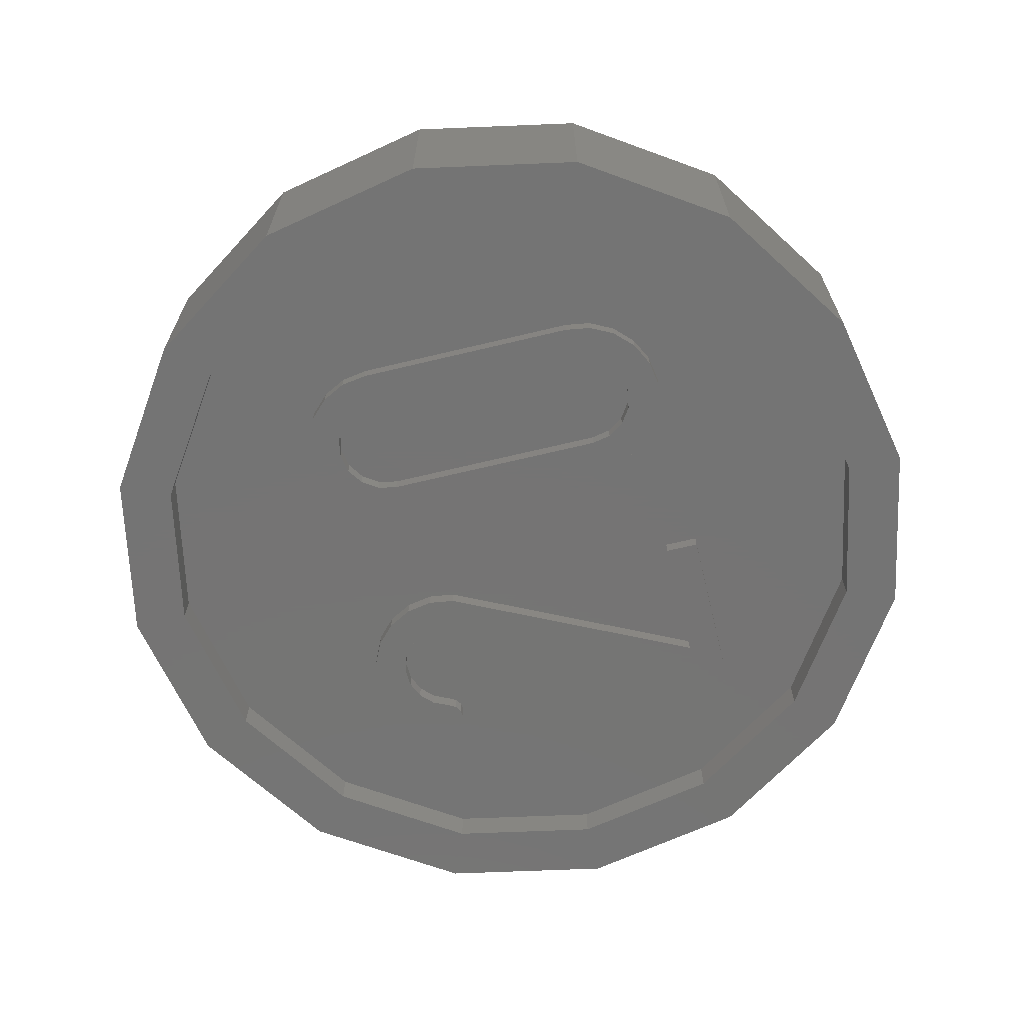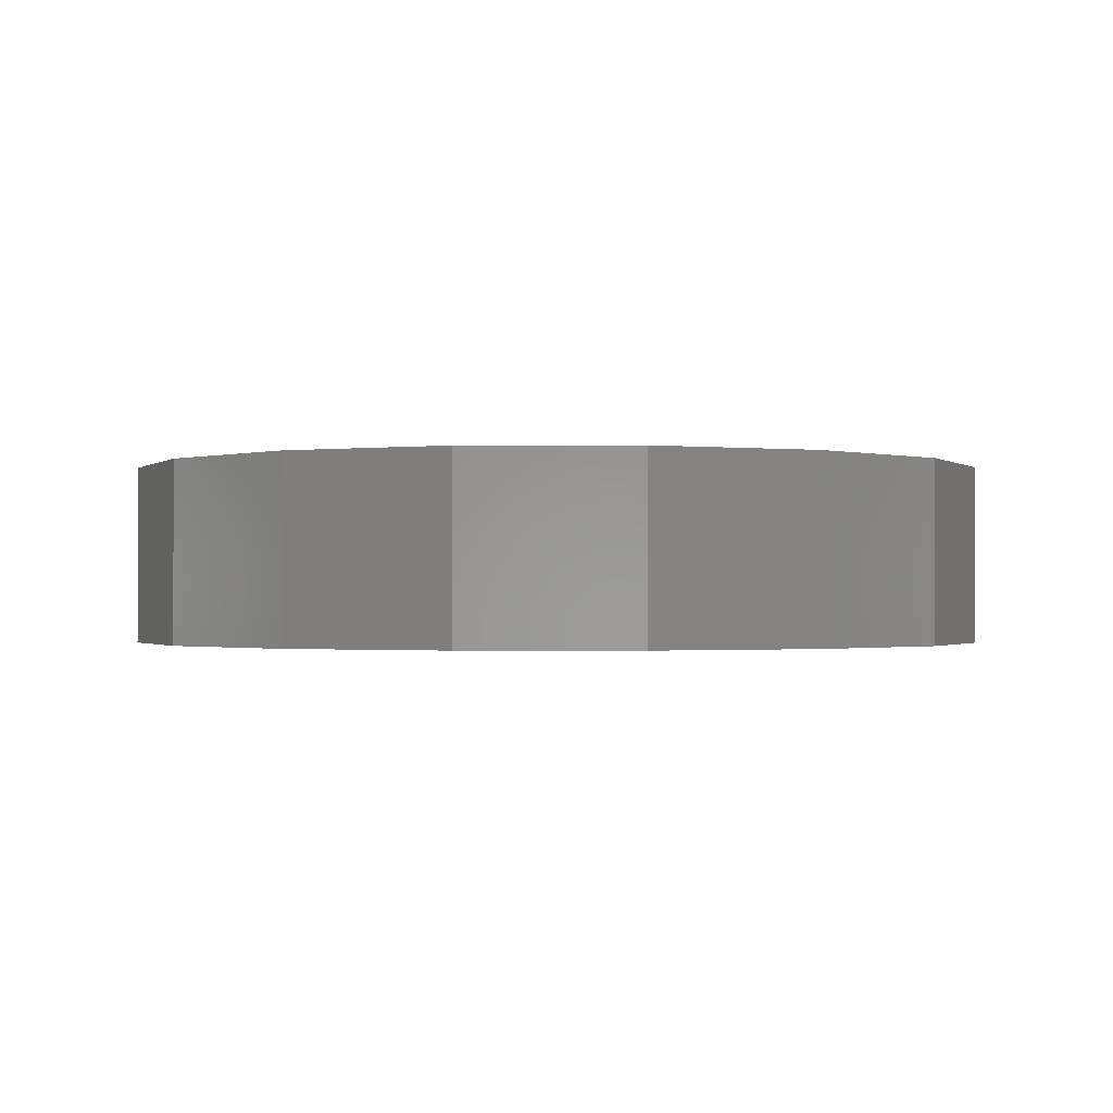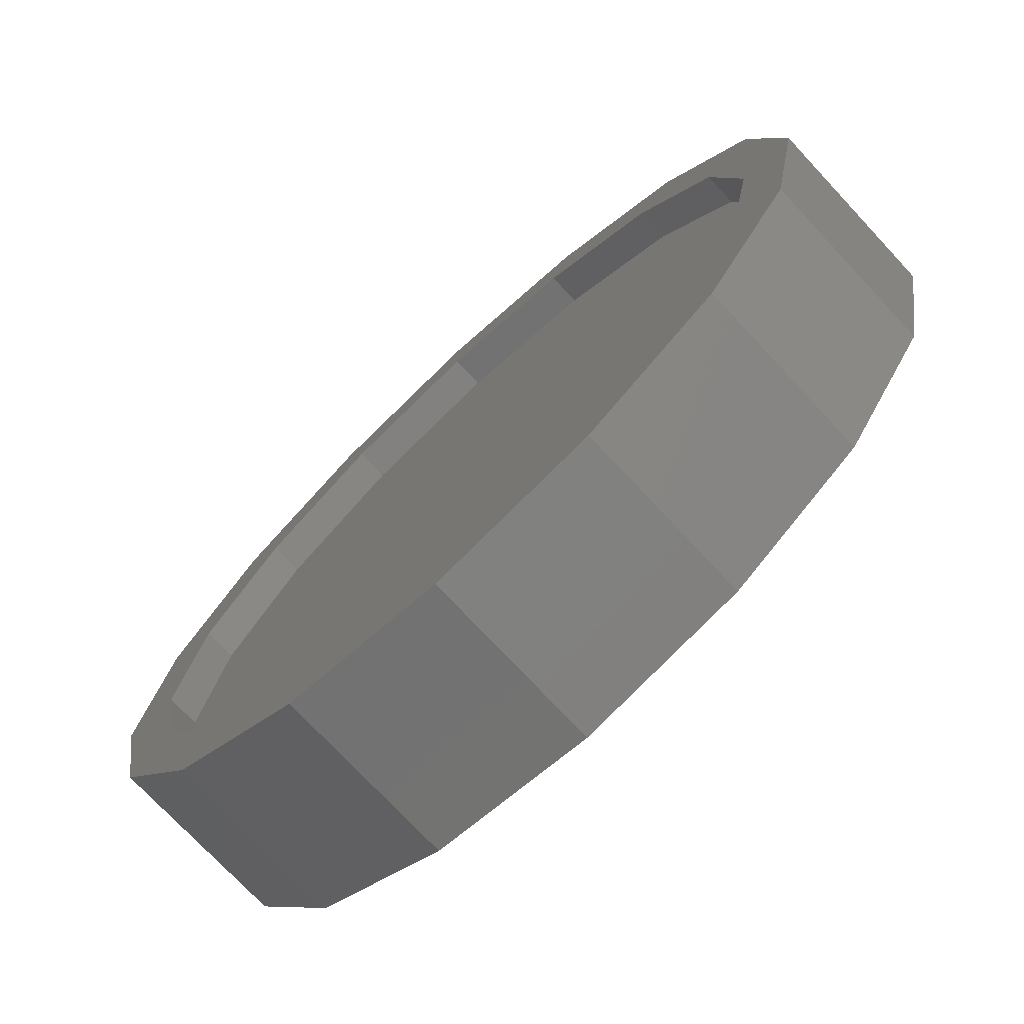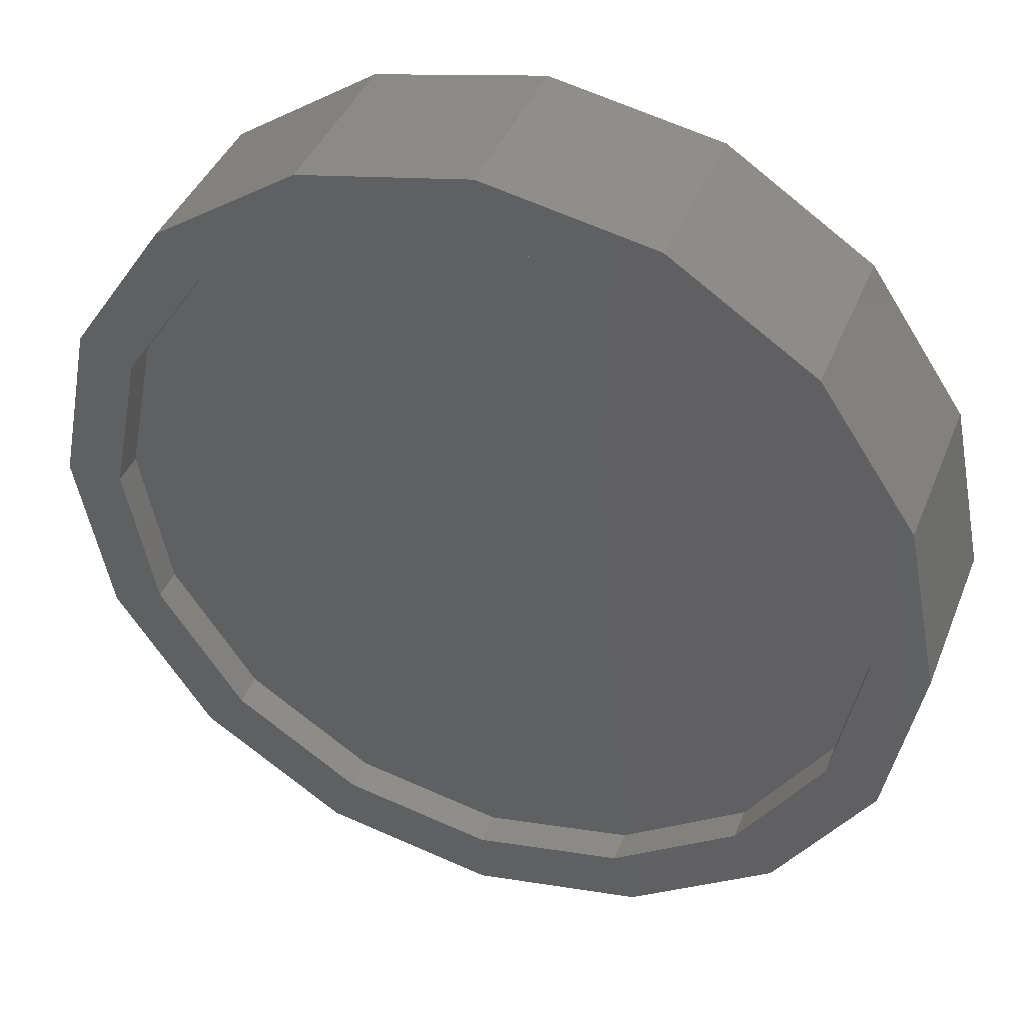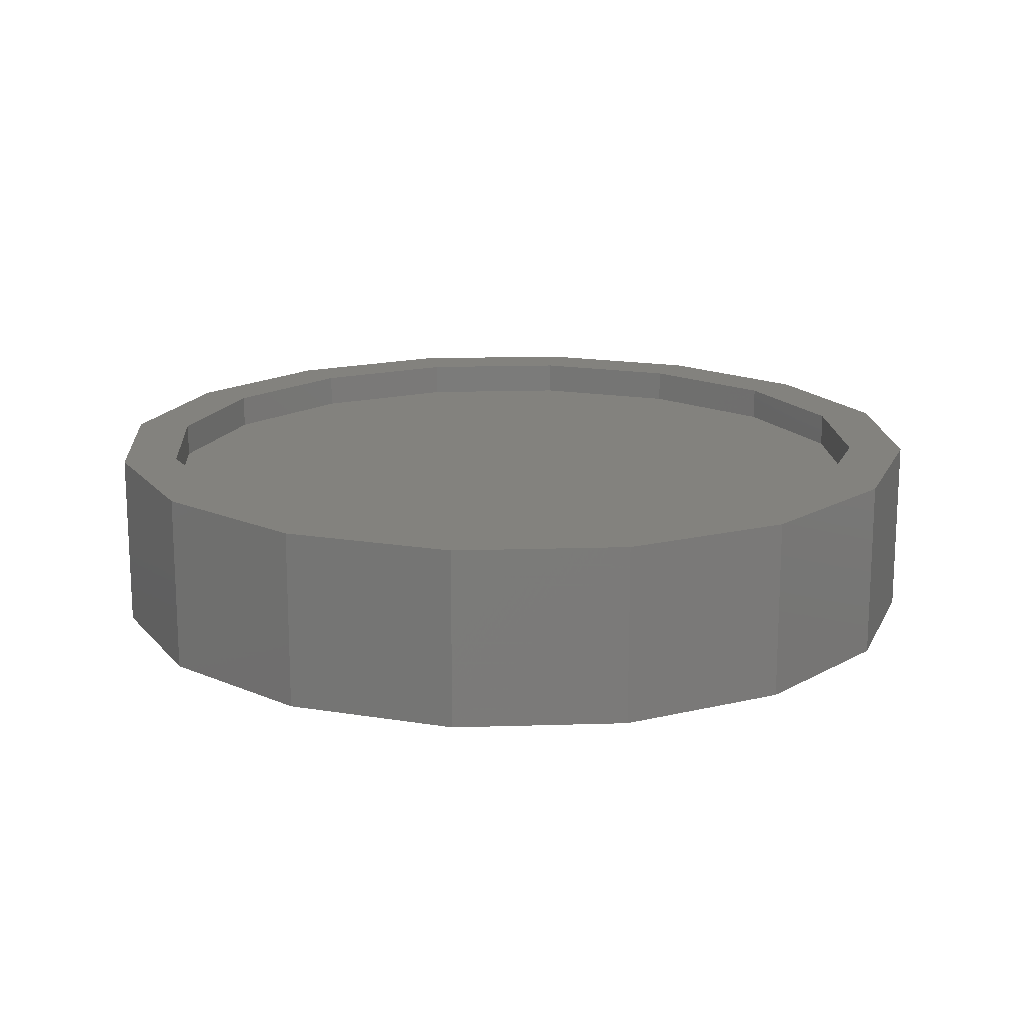
<metadata>
{"format":"stl","ext":"stl","renderer":"f3d","projection":"perspective","resolution":1024,"background":"white","views":[{"elev":-66.8,"azim":103.6,"up":"+Y"},{"elev":-1.0,"azim":12.0,"up":"+Y"},{"elev":-74.0,"azim":-137.0,"up":"+Z"},{"elev":40.6,"azim":-159.4,"up":"+Z"},{"elev":16.4,"azim":52.6,"up":"+Y"}]}
</metadata>
<code>
# stl→obj: 248 verts, 383 faces
v 0 -0.16 0.39
v 0 0 0.39
v -0.1492 -0.16 0.3603
v -0.1492 0 0.3603
v -0.1301 0 0.3141
v 0 0 0.34
v 0 -0.16 0.34
v -0.1301 -0.16 0.3141
v -0.2758 -0.16 0.2758
v -0.2758 0 0.2758
v -0.2404 0 0.2404
v -0.2404 -0.16 0.2404
v -0.3603 -0.16 0.1492
v -0.3603 0 0.1492
v -0.3141 0 0.1301
v -0.3141 -0.16 0.1301
v -0.39 -0.16 0
v -0.39 0 0
v -0.34 0 0
v -0.34 -0.16 0
v -0.3603 -0.16 -0.1492
v -0.3603 0 -0.1492
v -0.3141 0 -0.1301
v -0.3141 -0.16 -0.1301
v -0.2758 -0.16 -0.2758
v -0.2758 0 -0.2758
v -0.2404 0 -0.2404
v -0.2404 -0.16 -0.2404
v -0.1492 -0.16 -0.3603
v -0.1492 0 -0.3603
v -0.1301 0 -0.3141
v -0.1301 -0.16 -0.3141
v 0 -0.16 -0.39
v 0 0 -0.39
v 0 0 -0.34
v 0 -0.16 -0.34
v 0.1492 -0.16 -0.3603
v 0.1492 0 -0.3603
v 0.1301 0 -0.3141
v 0.1301 -0.16 -0.3141
v 0.2758 -0.16 -0.2758
v 0.2758 0 -0.2758
v 0.2404 0 -0.2404
v 0.2404 -0.16 -0.2404
v 0.3603 -0.16 -0.1492
v 0.3603 0 -0.1492
v 0.3141 0 -0.1301
v 0.3141 -0.16 -0.1301
v 0.39 -0.16 0
v 0.39 0 0
v 0.34 0 0
v 0.34 -0.16 0
v 0.3603 -0.16 0.1492
v 0.3603 0 0.1492
v 0.3141 0 0.1301
v 0.3141 -0.16 0.1301
v 0.2758 -0.16 0.2758
v 0.2758 0 0.2758
v 0.2404 0 0.2404
v 0.2404 -0.16 0.2404
v 0.1492 -0.16 0.3603
v 0.1492 0 0.3603
v 0.1301 0 0.3141
v 0.1301 -0.16 0.3141
v 0.05008 -0.145 0.09864
v 0.05008 -0.13 0.09864
v 0.05008 -0.145 -0.1014
v 0.05008 -0.13 -0.1014
v 0.05376 -0.13 0.1218
v 0.0538 -0.145 0.1219
v 0.08008 -0.145 0.09864
v 0.08008 -0.145 -0.1014
v 0.08352 -0.145 0.1158
v 0.05376 -0.145 -0.1245
v 0.0538 -0.13 -0.1246
v 0.08356 -0.145 -0.1186
v 0.06444 -0.13 -0.1455
v 0.0644 -0.145 -0.1454
v 0.08104 -0.13 -0.162
v 0.08108 -0.145 -0.1621
v 0.1021 -0.145 -0.1727
v 0.1019 -0.13 -0.1727
v 0.125 -0.145 -0.1764
v 0.125 -0.13 -0.1764
v 0.125 -0.145 0.1736
v 0.125 -0.13 0.1736
v 0.1019 -0.145 0.17
v 0.1021 -0.13 0.17
v 0.08104 -0.145 0.1593
v 0.08108 -0.13 0.1594
v 0.06444 -0.145 0.1428
v 0.0644 -0.13 0.1427
v 0.08008 -0.13 -0.1014
v 0.08008 -0.13 0.09864
v 0.08352 -0.13 -0.1186
v 0.08356 -0.13 0.1159
v 0.09324 -0.145 0.1304
v 0.09332 -0.13 0.1305
v 0.1079 -0.13 0.1402
v 0.1079 -0.145 0.1402
v 0.125 -0.145 0.1436
v 0.125 -0.13 0.1436
v 0.125 -0.145 -0.1464
v 0.125 -0.13 -0.1464
v 0.1079 -0.145 -0.143
v 0.1079 -0.13 -0.1429
v 0.09324 -0.13 -0.1331
v 0.09332 -0.145 -0.1332
v 0.1998 -0.145 -0.1014
v 0.1998 -0.13 -0.1014
v 0.1998 -0.145 0.09864
v 0.1998 -0.13 0.09864
v 0.1962 -0.13 0.1218
v 0.1962 -0.145 0.1219
v 0.1698 -0.145 0.09864
v 0.1698 -0.145 -0.1014
v 0.1962 -0.13 -0.1246
v 0.1962 -0.145 -0.1245
v 0.1664 -0.145 -0.1186
v 0.1855 -0.13 -0.1455
v 0.1856 -0.145 -0.1454
v 0.1689 -0.13 -0.162
v 0.1689 -0.145 -0.1621
v 0.1481 -0.13 -0.1727
v 0.1479 -0.145 -0.1727
v 0.1479 -0.13 0.17
v 0.1481 -0.145 0.17
v 0.1689 -0.145 0.1593
v 0.1689 -0.13 0.1594
v 0.1856 -0.13 0.1427
v 0.1855 -0.145 0.1428
v 0.1698 -0.13 -0.1014
v 0.1698 -0.13 0.09864
v 0.1664 -0.13 -0.1186
v 0.1664 -0.13 0.1159
v 0.1664 -0.145 0.1158
v 0.1566 -0.13 0.1305
v 0.1567 -0.145 0.1304
v 0.142 -0.13 0.1402
v 0.1421 -0.145 0.1402
v 0.1421 -0.13 -0.1429
v 0.142 -0.145 -0.143
v 0.1567 -0.13 -0.1331
v 0.1566 -0.145 -0.1332
v -0.08372 -0.145 0.1129
v -0.08368 -0.13 0.1129
v -0.0808 -0.145 0.097
v -0.0808 -0.13 0.097
v -0.08232 -0.145 0.08544
v -0.08232 -0.13 0.08544
v -0.092 -0.13 0.1267
v -0.09204 -0.145 0.1267
v -0.1047 -0.145 0.1368
v -0.1048 -0.13 0.1368
v -0.1201 -0.145 0.1416
v -0.1201 -0.13 0.1416
v -0.1362 -0.145 0.1408
v -0.1362 -0.13 0.1408
v -0.151 -0.13 0.1343
v -0.1511 -0.145 0.1342
v -0.1626 -0.13 0.123
v -0.1626 -0.145 0.1229
v -0.1694 -0.145 0.1083
v -0.1694 -0.13 0.1083
v -0.1728 -0.13 0.102
v -0.1728 -0.145 0.102
v -0.1888 -0.145 0.1377
v -0.1984 -0.145 0.1158
v -0.1989 -0.145 0.112
v -0.1787 -0.145 0.09792
v -0.1972 -0.145 0.105
v -0.1729 -0.145 0.1554
v -0.08376 -0.145 0.1591
v -0.05496 -0.145 0.1216
v -0.06636 -0.145 0.1427
v -0.0508 -0.145 0.0982
v -0.05424 -0.145 0.0746
v -0.2003 -0.145 -0.1564
v -0.2003 -0.13 -0.1564
v -0.1628 -0.145 -0.148
v -0.2018 -0.145 -0.163
v -0.2018 -0.13 -0.163
v -0.1998 -0.145 -0.1705
v -0.1998 -0.13 -0.1705
v -0.1943 -0.145 -0.176
v -0.1943 -0.13 -0.176
v -0.1868 -0.145 -0.178
v -0.1868 -0.13 -0.178
v -0.0508 -0.145 -0.178
v -0.0508 -0.13 -0.178
v -0.0508 -0.145 -0.148
v -0.0508 -0.13 -0.148
v -0.1628 -0.13 -0.148
v -0.05424 -0.13 0.0746
v -0.0508 -0.13 0.09828
v -0.05496 -0.13 0.1217
v -0.06628 -0.13 0.1426
v -0.08356 -0.13 0.159
v -0.1054 -0.145 0.1692
v -0.1051 -0.13 0.1691
v -0.129 -0.145 0.1719
v -0.1287 -0.13 0.172
v -0.1522 -0.145 0.1672
v -0.1522 -0.13 0.1672
v -0.173 -0.13 0.1553
v -0.1889 -0.13 0.1376
v -0.1984 -0.13 0.1158
v -0.1989 -0.13 0.112
v -0.1972 -0.13 0.105
v -0.1924 -0.145 0.09968
v -0.1924 -0.13 0.09968
v -0.1858 -0.13 0.09712
v -0.1858 -0.145 0.09712
v -0.1787 -0.13 0.09792
v 0.2404 -0.13 -0.2404
v 0.3141 -0.13 -0.1301
v 0 -0.13 0
v 0.34 -0.13 0
v 0.3141 -0.13 0.1301
v 0.2404 -0.13 0.2404
v 0.1301 -0.13 0.3141
v 0 -0.13 0.34
v -0.1301 -0.13 0.3141
v -0.2404 -0.13 0.2404
v -0.3141 -0.13 0.1301
v -0.34 -0.13 0
v -0.3141 -0.13 -0.1301
v -0.2404 -0.13 -0.2404
v -0.1301 -0.13 -0.3141
v 0 -0.13 -0.34
v 0.1301 -0.13 -0.3141
v 0 -0.03 0.34
v 0.1301 -0.03 0.3141
v 0 -0.03 0
v -0.1301 -0.03 0.3141
v -0.2404 -0.03 0.2404
v -0.3141 -0.03 0.1301
v -0.34 -0.03 0
v -0.3141 -0.03 -0.1301
v -0.2404 -0.03 -0.2404
v -0.1301 -0.03 -0.3141
v 0 -0.03 -0.34
v 0.1301 -0.03 -0.3141
v 0.2404 -0.03 -0.2404
v 0.3141 -0.03 -0.1301
v 0.34 -0.03 0
v 0.3141 -0.03 0.1301
v 0.2404 -0.03 0.2404
f 1 2 3
f 2 4 3
f 5 4 6
f 2 6 4
f 7 1 8
f 3 8 1
f 3 4 9
f 4 10 9
f 11 10 5
f 4 5 10
f 8 3 12
f 9 12 3
f 9 10 13
f 10 14 13
f 15 14 11
f 10 11 14
f 12 9 16
f 13 16 9
f 13 14 17
f 14 18 17
f 19 18 15
f 14 15 18
f 16 13 20
f 17 20 13
f 17 18 21
f 18 22 21
f 23 22 19
f 18 19 22
f 20 17 24
f 21 24 17
f 21 22 25
f 22 26 25
f 27 26 23
f 22 23 26
f 24 21 28
f 25 28 21
f 25 26 29
f 26 30 29
f 31 30 27
f 26 27 30
f 28 25 32
f 29 32 25
f 29 30 33
f 30 34 33
f 35 34 31
f 30 31 34
f 32 29 36
f 33 36 29
f 33 34 37
f 34 38 37
f 39 38 35
f 34 35 38
f 36 33 40
f 37 40 33
f 37 38 41
f 38 42 41
f 43 42 39
f 38 39 42
f 40 37 44
f 41 44 37
f 41 42 45
f 42 46 45
f 47 46 43
f 42 43 46
f 44 41 48
f 45 48 41
f 45 46 49
f 46 50 49
f 51 50 47
f 46 47 50
f 48 45 52
f 49 52 45
f 49 50 53
f 50 54 53
f 55 54 51
f 50 51 54
f 52 49 56
f 53 56 49
f 53 54 57
f 54 58 57
f 59 58 55
f 54 55 58
f 56 53 60
f 57 60 53
f 57 58 61
f 58 62 61
f 63 62 59
f 58 59 62
f 60 57 64
f 61 64 57
f 61 62 1
f 62 2 1
f 6 2 63
f 62 63 2
f 64 61 7
f 1 7 61
f 65 66 67
f 66 68 67
f 66 65 69
f 65 70 69
f 71 65 72
f 65 67 72
f 65 71 70
f 71 73 70
f 67 68 74
f 74 68 75
f 67 74 72
f 76 72 74
f 77 78 75
f 75 78 74
f 79 80 77
f 78 77 80
f 80 79 81
f 81 79 82
f 81 82 83
f 83 82 84
f 85 86 87
f 86 88 87
f 87 88 89
f 89 88 90
f 89 90 91
f 90 92 91
f 69 70 92
f 92 70 91
f 72 93 71
f 93 94 71
f 93 72 95
f 95 72 76
f 71 94 73
f 94 96 73
f 73 96 97
f 96 98 97
f 99 100 98
f 98 100 97
f 100 99 101
f 99 102 101
f 103 104 105
f 104 106 105
f 107 108 106
f 106 108 105
f 95 76 107
f 107 76 108
f 74 78 76
f 78 108 76
f 80 81 105
f 83 103 81
f 103 105 81
f 105 108 80
f 91 97 89
f 97 91 73
f 89 100 87
f 85 87 101
f 101 87 100
f 109 110 111
f 111 110 112
f 113 114 112
f 112 114 111
f 111 115 109
f 115 116 109
f 110 109 117
f 118 117 109
f 109 116 118
f 119 118 116
f 117 118 120
f 118 121 120
f 120 121 122
f 122 121 123
f 122 123 124
f 123 125 124
f 83 84 125
f 124 125 84
f 86 85 126
f 85 127 126
f 128 129 127
f 127 129 126
f 129 128 130
f 128 131 130
f 130 131 113
f 113 131 114
f 132 116 133
f 116 115 133
f 116 132 119
f 134 119 132
f 133 115 135
f 115 136 135
f 135 136 137
f 136 138 137
f 137 138 139
f 139 138 140
f 139 140 102
f 140 101 102
f 104 103 141
f 103 142 141
f 141 142 143
f 142 144 143
f 143 144 134
f 134 144 119
f 118 119 121
f 119 144 121
f 138 136 131
f 111 114 115
f 114 136 115
f 138 128 140
f 128 127 140
f 85 101 127
f 101 140 127
f 144 123 121
f 123 142 125
f 83 125 103
f 103 125 142
f 73 91 70
f 89 97 100
f 131 136 114
f 131 128 138
f 80 108 78
f 142 123 144
f 145 146 147
f 146 148 147
f 147 148 149
f 148 150 149
f 146 145 151
f 151 145 152
f 153 154 152
f 152 154 151
f 155 156 153
f 153 156 154
f 157 158 155
f 158 156 155
f 158 157 159
f 159 157 160
f 159 160 161
f 161 160 162
f 163 164 162
f 164 161 162
f 164 163 165
f 163 166 165
f 162 167 163
f 166 168 169
f 168 163 167
f 170 169 171
f 162 172 167
f 152 173 153
f 174 175 145
f 175 152 145
f 176 174 147
f 145 147 174
f 177 176 149
f 176 147 149
f 149 150 178
f 150 179 178
f 178 180 149
f 177 149 180
f 178 179 181
f 179 182 181
f 181 182 183
f 182 184 183
f 183 184 185
f 184 186 185
f 185 186 187
f 186 188 187
f 187 188 189
f 188 190 189
f 189 190 191
f 190 192 191
f 191 192 180
f 192 193 180
f 180 193 177
f 193 194 177
f 177 194 176
f 194 195 176
f 196 174 195
f 195 174 176
f 197 175 196
f 175 174 196
f 173 198 199
f 199 198 200
f 198 173 197
f 197 173 175
f 199 200 201
f 201 200 202
f 201 202 203
f 203 202 204
f 203 204 172
f 172 204 205
f 206 167 205
f 205 167 172
f 207 168 206
f 206 168 167
f 207 208 168
f 208 169 168
f 169 208 171
f 208 209 171
f 171 209 210
f 209 211 210
f 212 213 211
f 211 213 210
f 214 170 212
f 212 170 213
f 165 166 214
f 214 166 170
f 170 171 213
f 155 201 157
f 178 187 180
f 187 189 191
f 175 173 152
f 173 199 153
f 153 199 155
f 155 199 201
f 157 201 203
f 203 160 157
f 172 160 203
f 160 172 162
f 163 168 166
f 166 169 170
f 213 171 210
f 180 187 191
f 187 181 185
f 178 181 187
f 185 181 183
f 215 216 217
f 216 218 217
f 218 219 217
f 219 220 217
f 220 221 217
f 221 222 217
f 222 223 217
f 223 224 217
f 224 225 217
f 225 226 217
f 226 227 217
f 227 228 217
f 228 229 217
f 229 230 217
f 230 231 217
f 231 215 217
f 232 233 234
f 235 232 234
f 236 235 234
f 237 236 234
f 238 237 234
f 239 238 234
f 240 239 234
f 241 240 234
f 242 241 234
f 243 242 234
f 244 243 234
f 245 244 234
f 246 245 234
f 247 246 234
f 248 247 234
f 233 248 234
f 8 5 7
f 5 6 7
f 12 11 8
f 11 5 8
f 16 15 12
f 15 11 12
f 20 19 16
f 19 15 16
f 24 23 20
f 23 19 20
f 28 27 24
f 27 23 24
f 32 31 28
f 31 27 28
f 36 35 32
f 35 31 32
f 40 39 36
f 39 35 36
f 44 43 40
f 43 39 40
f 48 47 44
f 47 43 44
f 52 51 48
f 51 47 48
f 56 55 52
f 55 51 52
f 60 59 56
f 59 55 56
f 64 63 60
f 63 59 60
f 7 6 64
f 6 63 64

</code>
